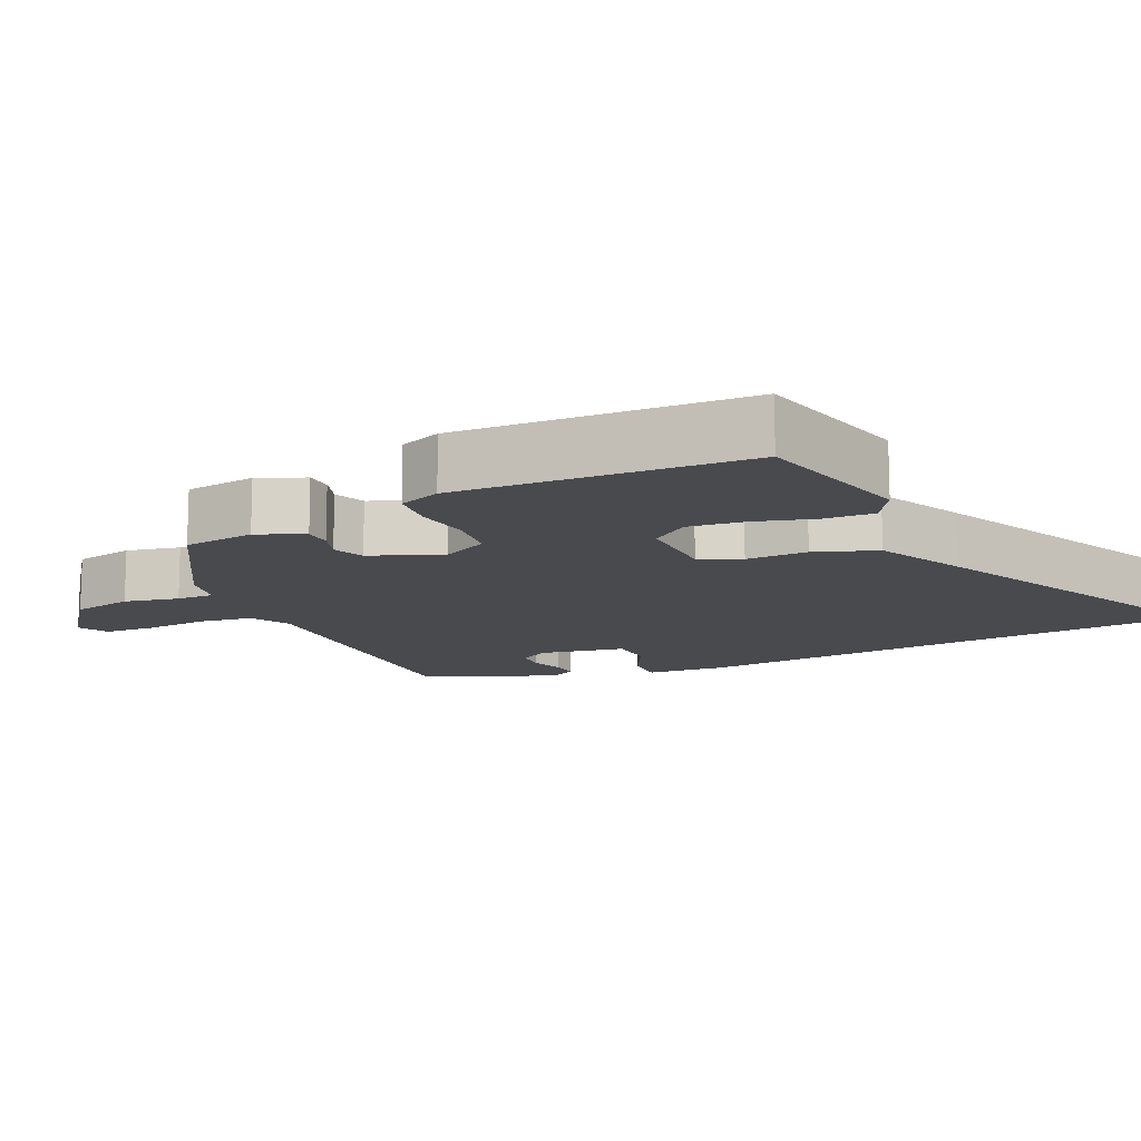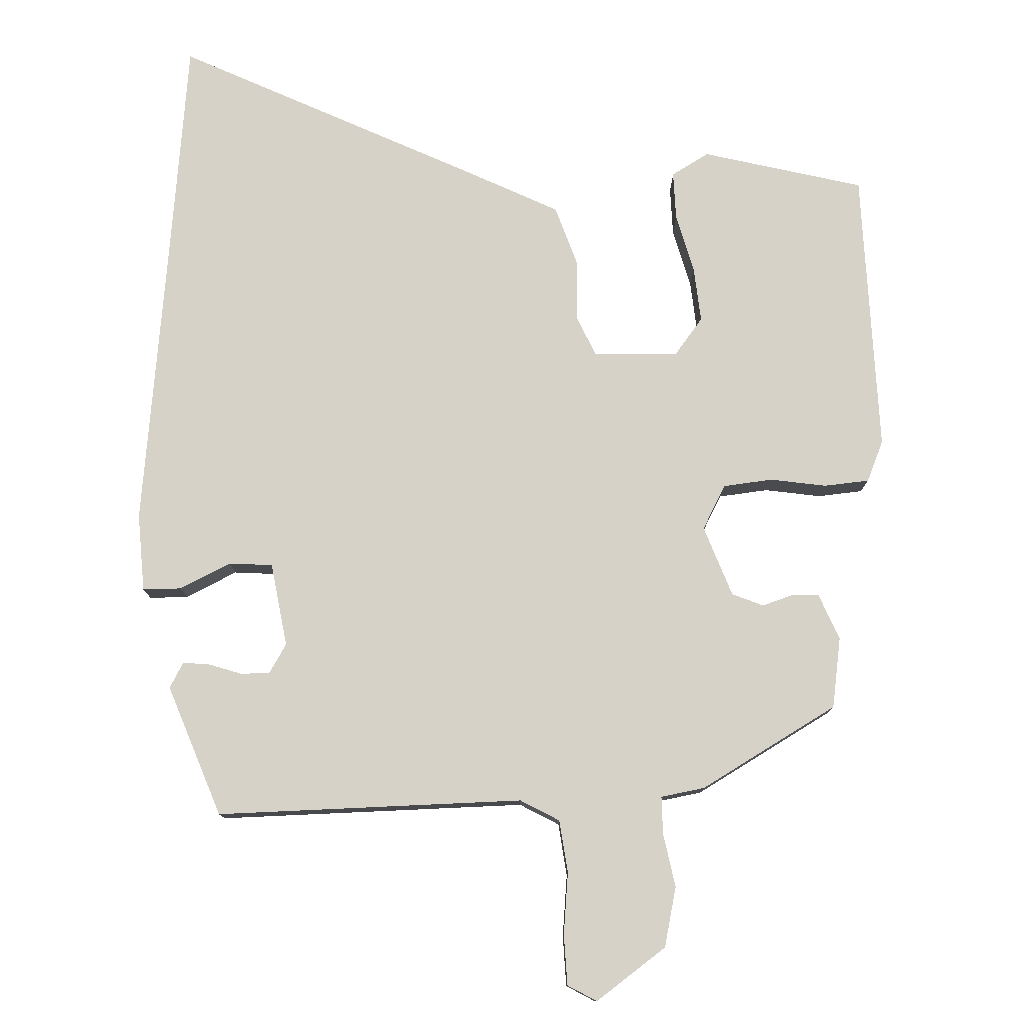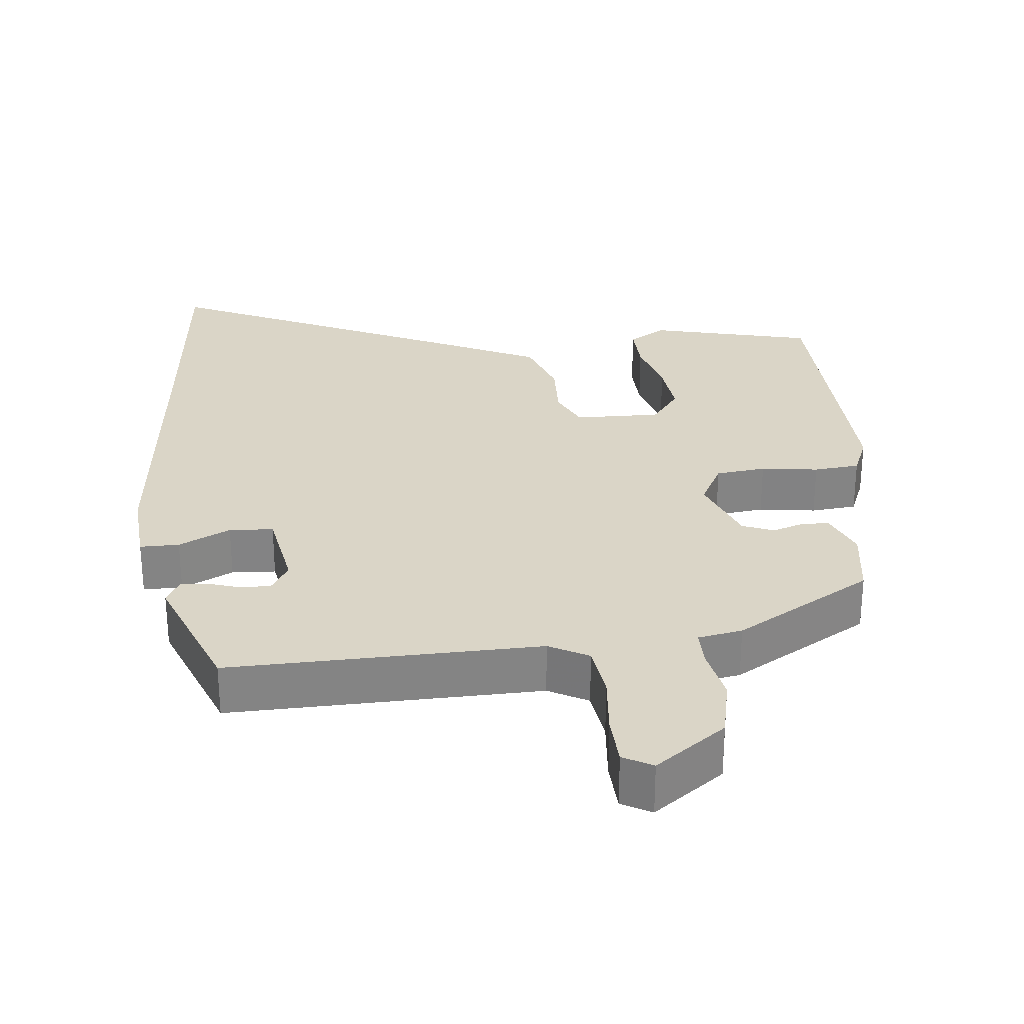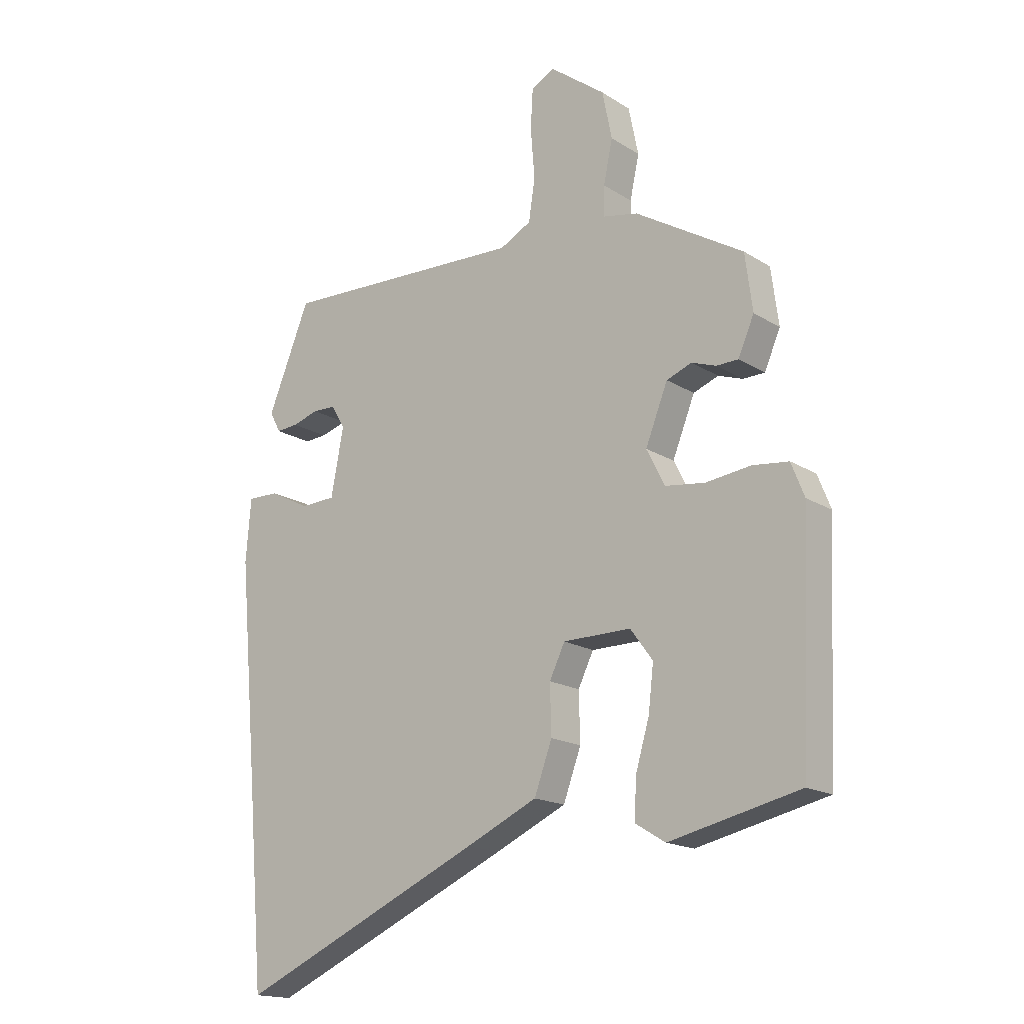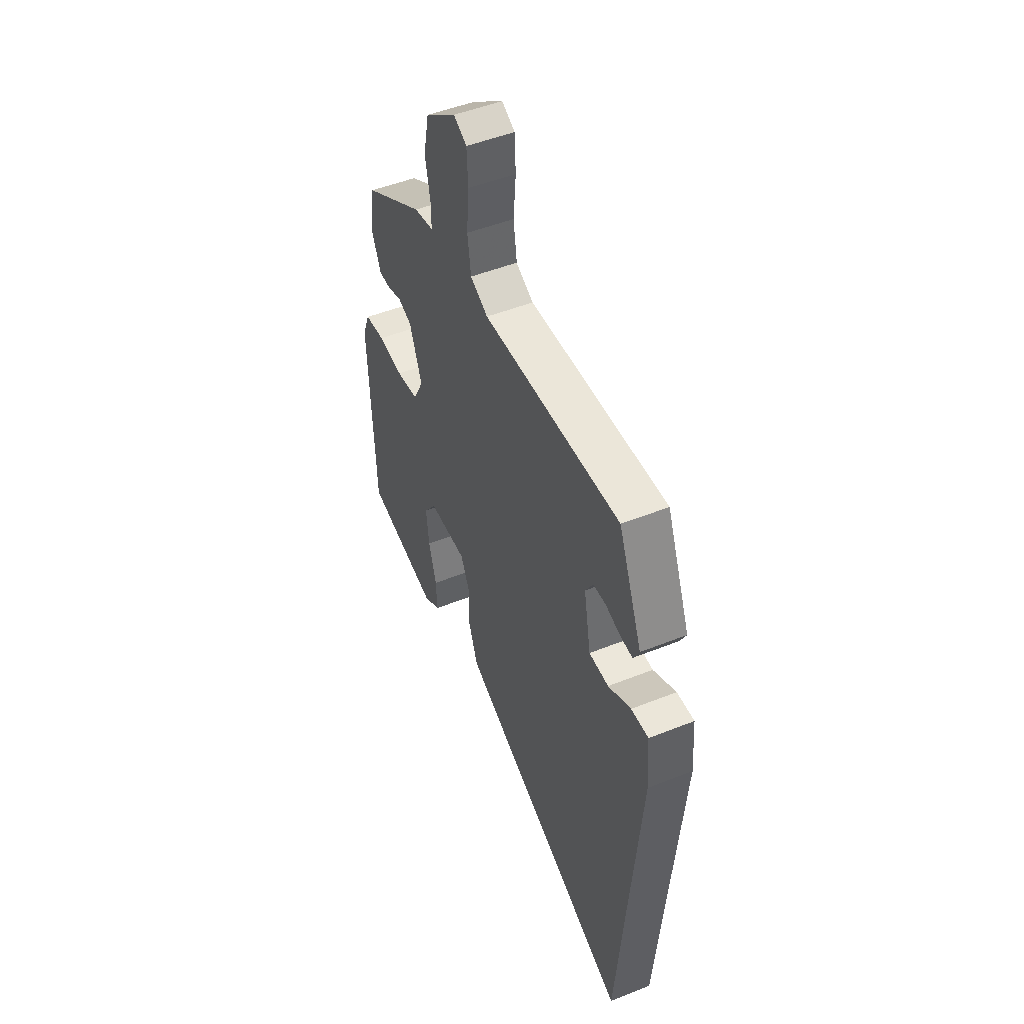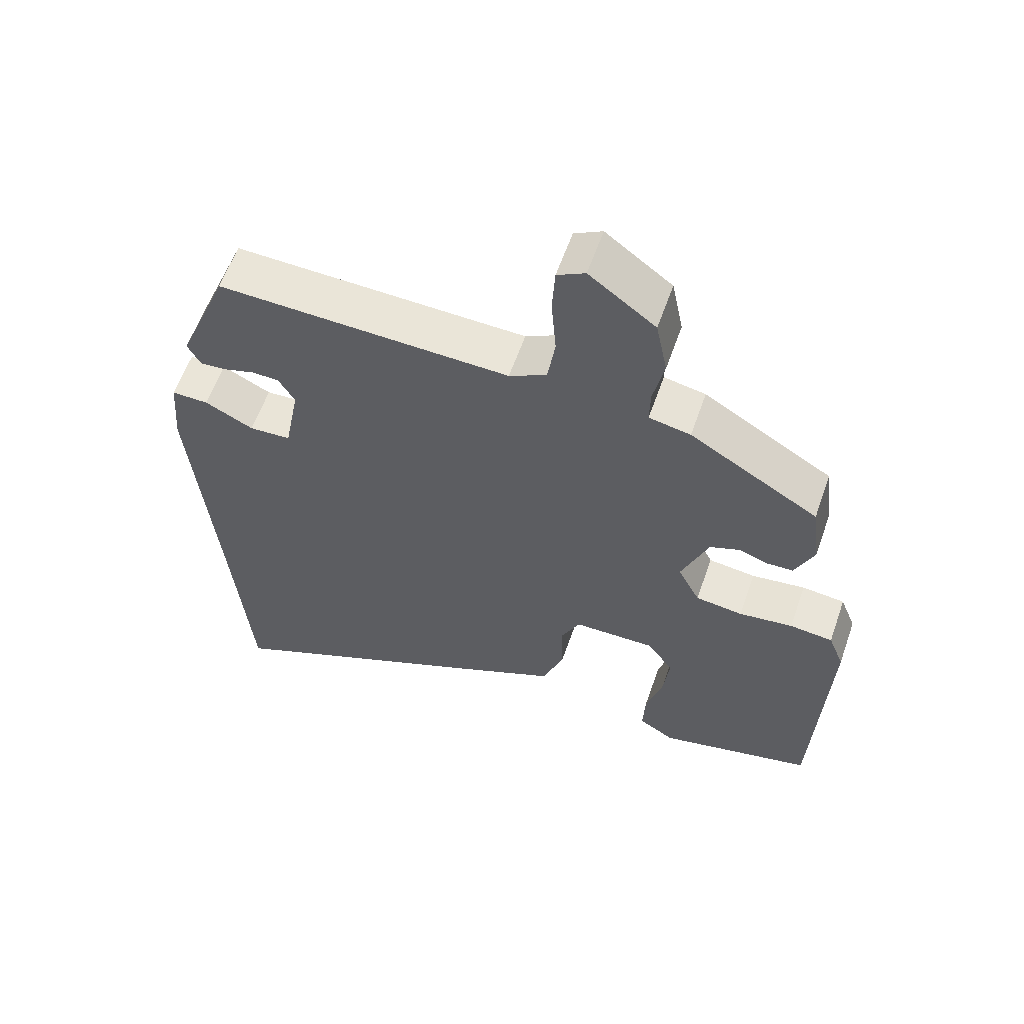
<metadata>
{"format":"obj","ext":"obj","renderer":"f3d","projection":"perspective","resolution":1024,"background":"white","views":[{"elev":-13.1,"azim":115.3,"up":"+Y"},{"elev":77.8,"azim":-0.6,"up":"+Y"},{"elev":29.0,"azim":-5.1,"up":"+Y"},{"elev":-16.9,"azim":38.7,"up":"+Z"},{"elev":49.4,"azim":-113.9,"up":"+Z"},{"elev":59.5,"azim":19.2,"up":"+Z"}]}
</metadata>
<code>
v 0.524 0.07 -0.432
v 0.297 0.07 -0.484
v 0.245 0.07 -0.452
v 0.248 0.07 -0.384
v 0.272 0.07 -0.302
v 0.281 0.07 -0.224
v 0.242 0.07 -0.171
v 0.123 0.07 -0.172
v 0.096 0.07 -0.228
v 0.098 0.07 -0.313
v 0.067 0.07 -0.398
v -0.058 0.07 -0.456
v -0.487 0.07 -0.65
v -0.513 0.07 -0.341
v -0.549 0.07 0.067
v -0.54 0.07 0.176
v -0.486 0.07 0.175
v -0.415 0.07 0.139
v -0.354 0.07 0.142
v -0.332 0.07 0.259
v -0.356 0.07 0.3
v -0.396 0.07 0.301
v -0.442 0.07 0.287
v -0.48 0.07 0.284
v -0.499 0.07 0.32
v -0.425 0.07 0.502
v 0.004 0.07 0.487
v 0.059 0.07 0.516
v 0.07 0.07 0.589
v 0.063 0.07 0.676
v 0.067 0.07 0.746
v 0.108 0.07 0.768
v 0.205 0.07 0.695
v 0.222 0.07 0.611
v 0.206 0.07 0.536
v 0.205 0.07 0.484
v 0.266 0.07 0.472
v 0.455 0.07 0.358
v 0.468 0.07 0.259
v 0.44 0.07 0.195
v 0.402 0.07 0.194
v 0.359 0.07 0.209
v 0.315 0.07 0.192
v 0.276 0.07 0.094
v 0.308 0.07 0.031
v 0.377 0.07 0.022
v 0.456 0.07 0.032
v 0.519 0.07 0.025
v 0.542 0.07 -0.033
v 0.524 0 -0.432
v 0.297 0 -0.484
v 0.245 0 -0.452
v 0.248 0 -0.384
v 0.272 0 -0.302
v 0.281 0 -0.224
v 0.242 0 -0.171
v 0.123 0 -0.172
v 0.096 0 -0.228
v 0.098 0 -0.313
v 0.067 0 -0.398
v -0.058 0 -0.456
v -0.487 0 -0.65
v -0.513 0 -0.341
v -0.549 0 0.067
v -0.54 0 0.176
v -0.486 0 0.175
v -0.415 0 0.139
v -0.354 0 0.142
v -0.332 0 0.259
v -0.356 0 0.3
v -0.396 0 0.301
v -0.442 0 0.287
v -0.48 0 0.284
v -0.499 0 0.32
v -0.425 0 0.502
v 0.004 0 0.487
v 0.059 0 0.516
v 0.07 0 0.589
v 0.063 0 0.676
v 0.067 0 0.746
v 0.108 0 0.768
v 0.205 0 0.695
v 0.222 0 0.611
v 0.206 0 0.536
v 0.205 0 0.484
v 0.266 0 0.472
v 0.455 0 0.358
v 0.468 0 0.259
v 0.44 0 0.195
v 0.402 0 0.194
v 0.359 0 0.209
v 0.315 0 0.192
v 0.276 0 0.094
v 0.308 0 0.031
v 0.377 0 0.022
v 0.456 0 0.032
v 0.519 0 0.025
v 0.542 0 -0.033
f 3 4 5
f 2 3 5
f 1 2 5
f 49 1 5
f 48 49 5
f 47 48 5
f 46 47 5
f 40 41 42
f 39 40 42
f 38 39 42
f 37 38 42
f 36 37 42
f 36 42 43
f 33 34 35
f 32 33 35
f 31 32 35
f 30 31 35
f 29 30 35
f 28 29 35 36
f 36 43 44
f 28 36 44
f 27 28 44
f 25 26 27
f 24 25 27
f 23 24 27
f 22 23 27
f 16 17 18
f 15 16 18
f 14 15 18
f 14 18 19
f 13 14 19
f 12 13 19
f 11 12 19
f 10 11 19
f 9 10 19
f 8 9 19 20
f 46 5 6
f 45 46 6 7
f 8 20 21
f 7 8 21
f 45 7 21
f 44 45 21
f 27 44 21
f 21 22 27
f 54 53 52
f 54 52 51
f 54 51 50
f 54 50 98
f 54 98 97
f 54 97 96
f 54 96 95
f 91 90 89
f 91 89 88
f 91 88 87
f 91 87 86
f 91 86 85
f 92 91 85
f 84 83 82
f 84 82 81
f 84 81 80
f 84 80 79
f 84 79 78
f 85 84 78 77
f 93 92 85
f 93 85 77
f 93 77 76
f 76 75 74
f 76 74 73
f 76 73 72
f 76 72 71
f 67 66 65
f 67 65 64
f 67 64 63
f 68 67 63
f 68 63 62
f 68 62 61
f 68 61 60
f 68 60 59
f 68 59 58
f 69 68 58 57
f 55 54 95
f 56 55 95 94
f 70 69 57
f 70 57 56
f 70 56 94
f 70 94 93
f 70 93 76
f 76 71 70
f 1 50 51 2
f 2 51 52 3
f 3 52 53 4
f 4 53 54 5
f 5 54 55 6
f 6 55 56 7
f 7 56 57 8
f 8 57 58 9
f 9 58 59 10
f 10 59 60 11
f 11 60 61 12
f 12 61 62 13
f 13 62 63 14
f 14 63 64 15
f 15 64 65 16
f 16 65 66 17
f 17 66 67 18
f 18 67 68 19
f 19 68 69 20
f 20 69 70 21
f 21 70 71 22
f 22 71 72 23
f 23 72 73 24
f 24 73 74 25
f 25 74 75 26
f 26 75 76 27
f 27 76 77 28
f 28 77 78 29
f 29 78 79 30
f 30 79 80 31
f 31 80 81 32
f 32 81 82 33
f 33 82 83 34
f 34 83 84 35
f 35 84 85 36
f 36 85 86 37
f 37 86 87 38
f 38 87 88 39
f 39 88 89 40
f 40 89 90 41
f 41 90 91 42
f 42 91 92 43
f 43 92 93 44
f 44 93 94 45
f 45 94 95 46
f 46 95 96 47
f 47 96 97 48
f 48 97 98 49
f 49 98 50 1

</code>
